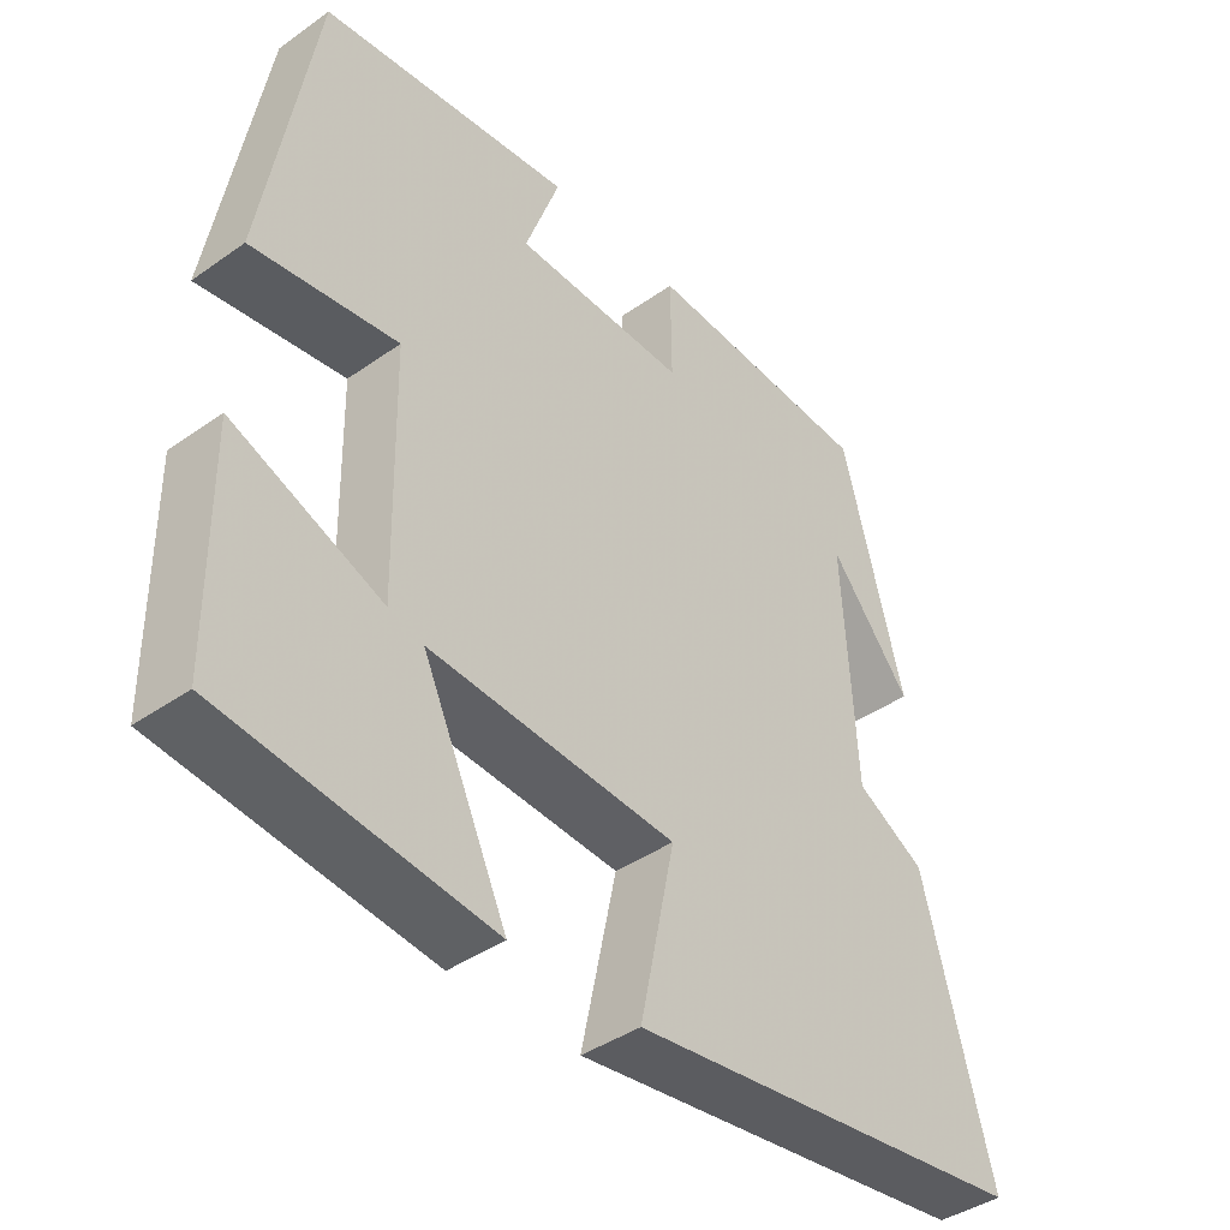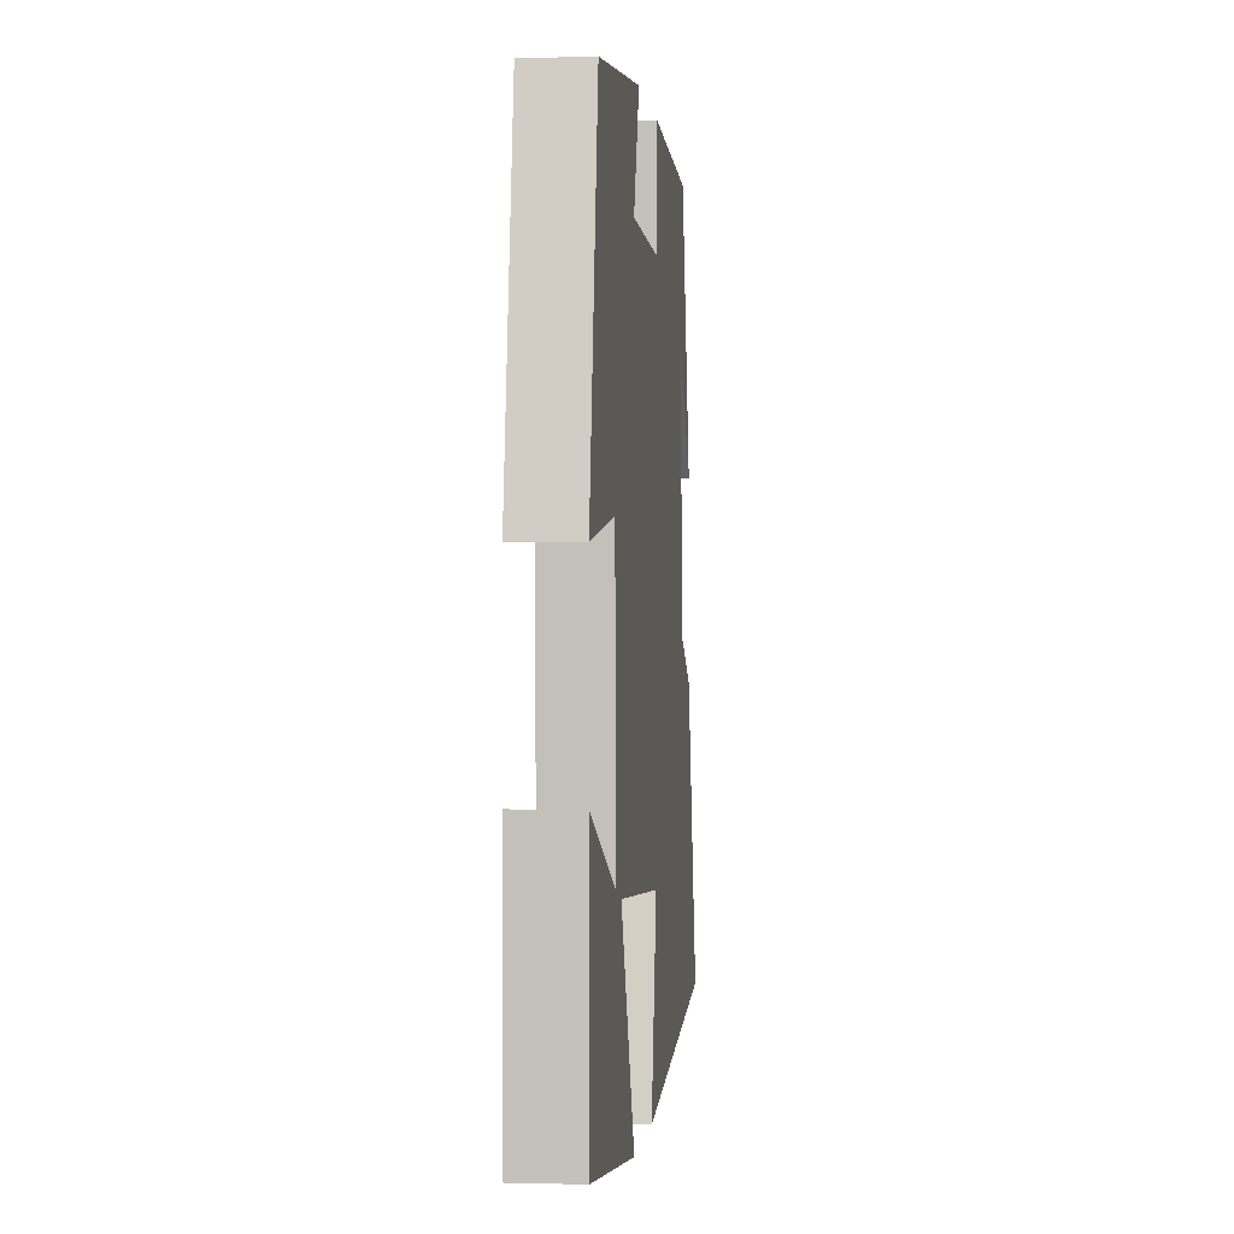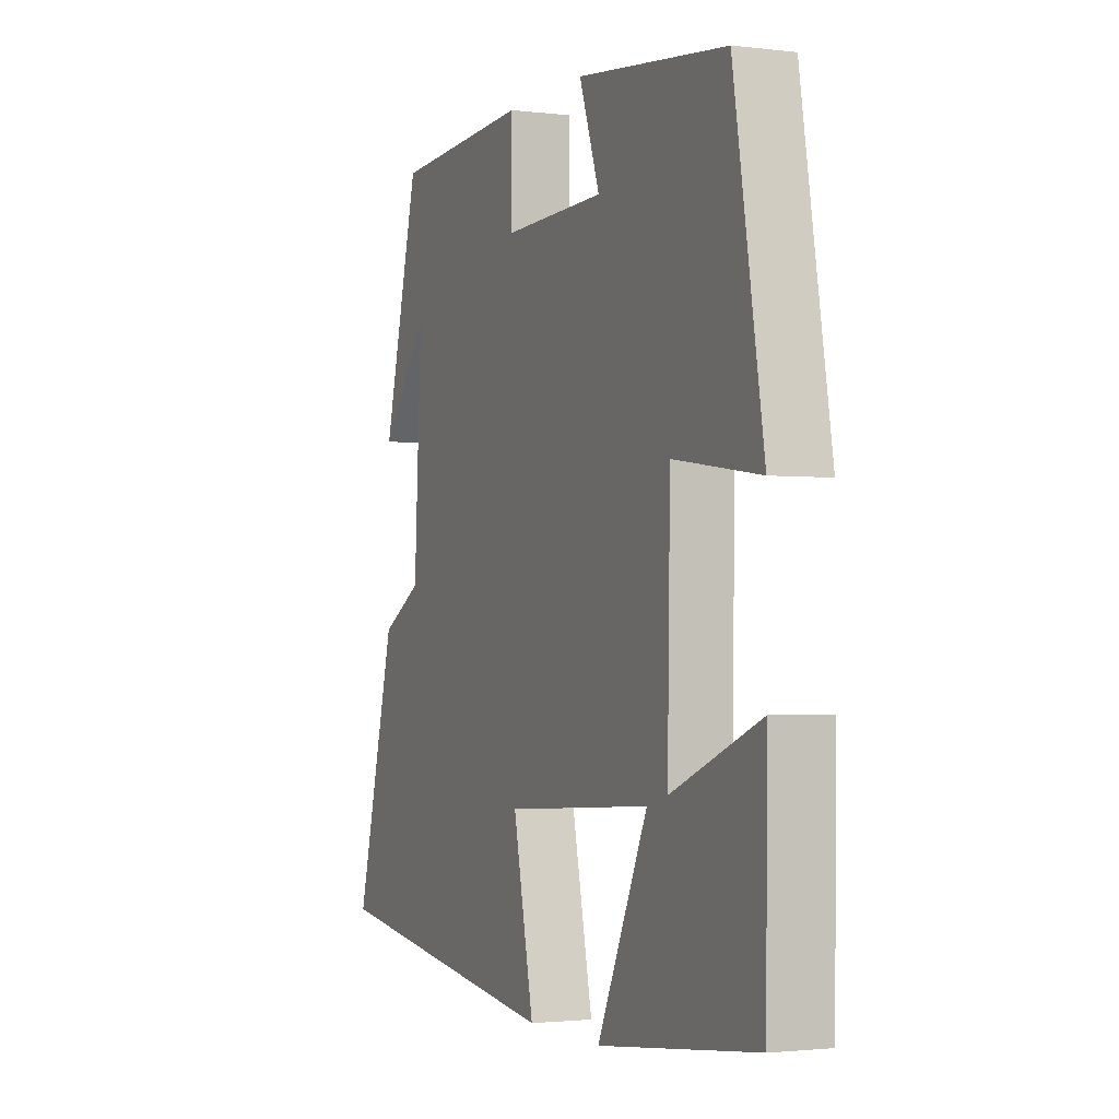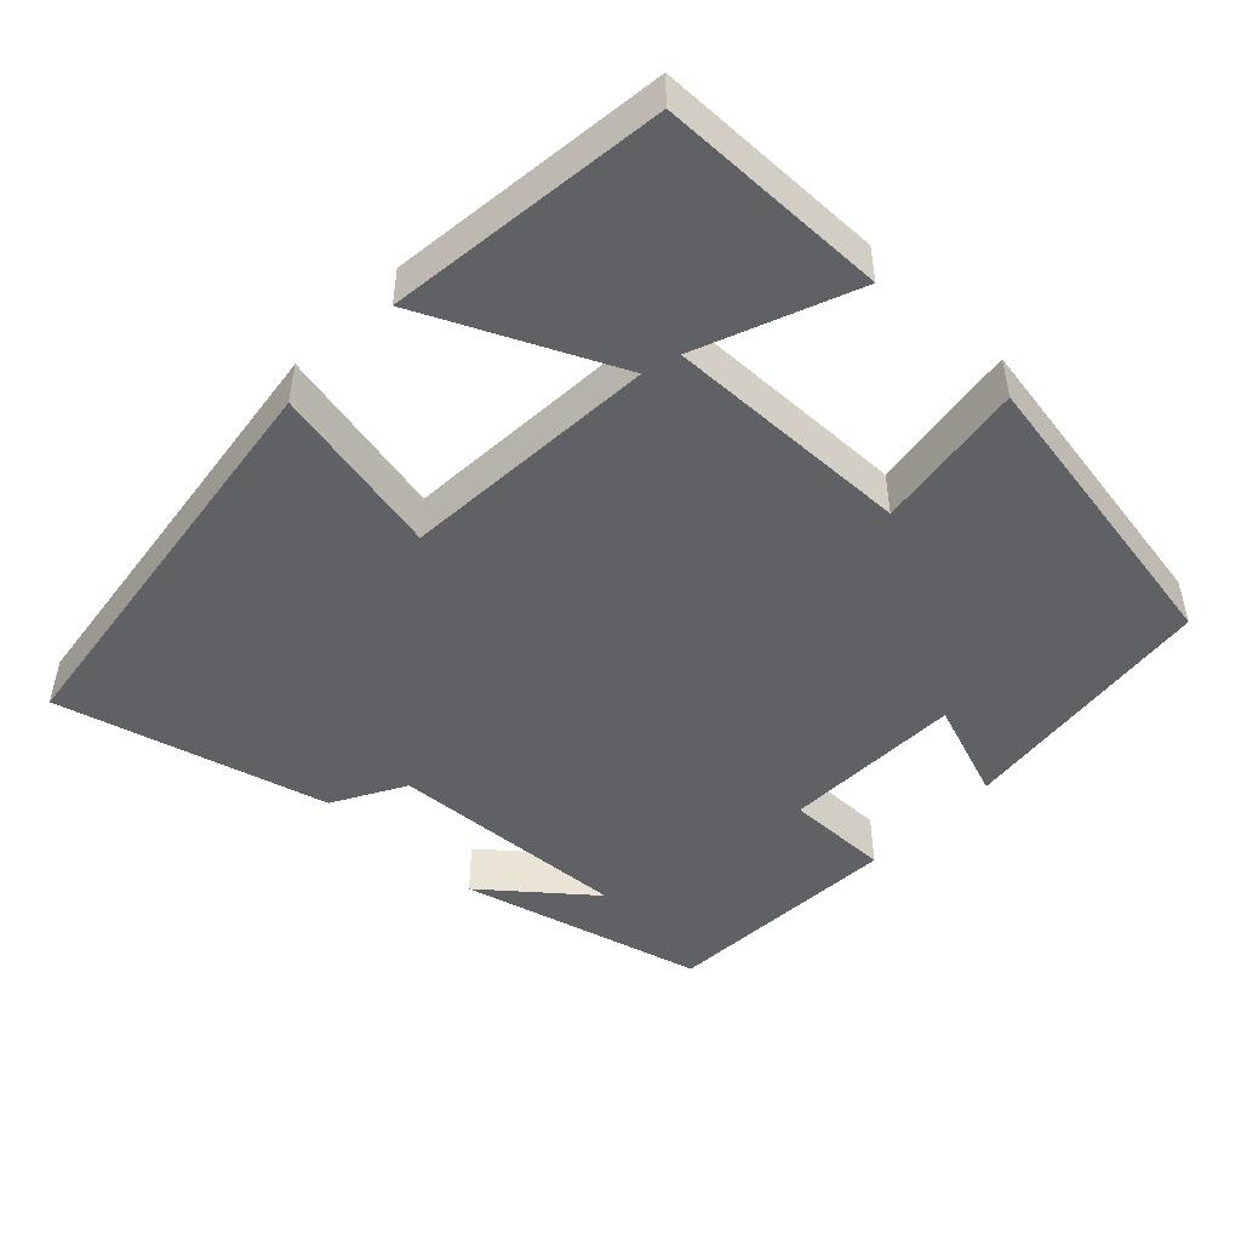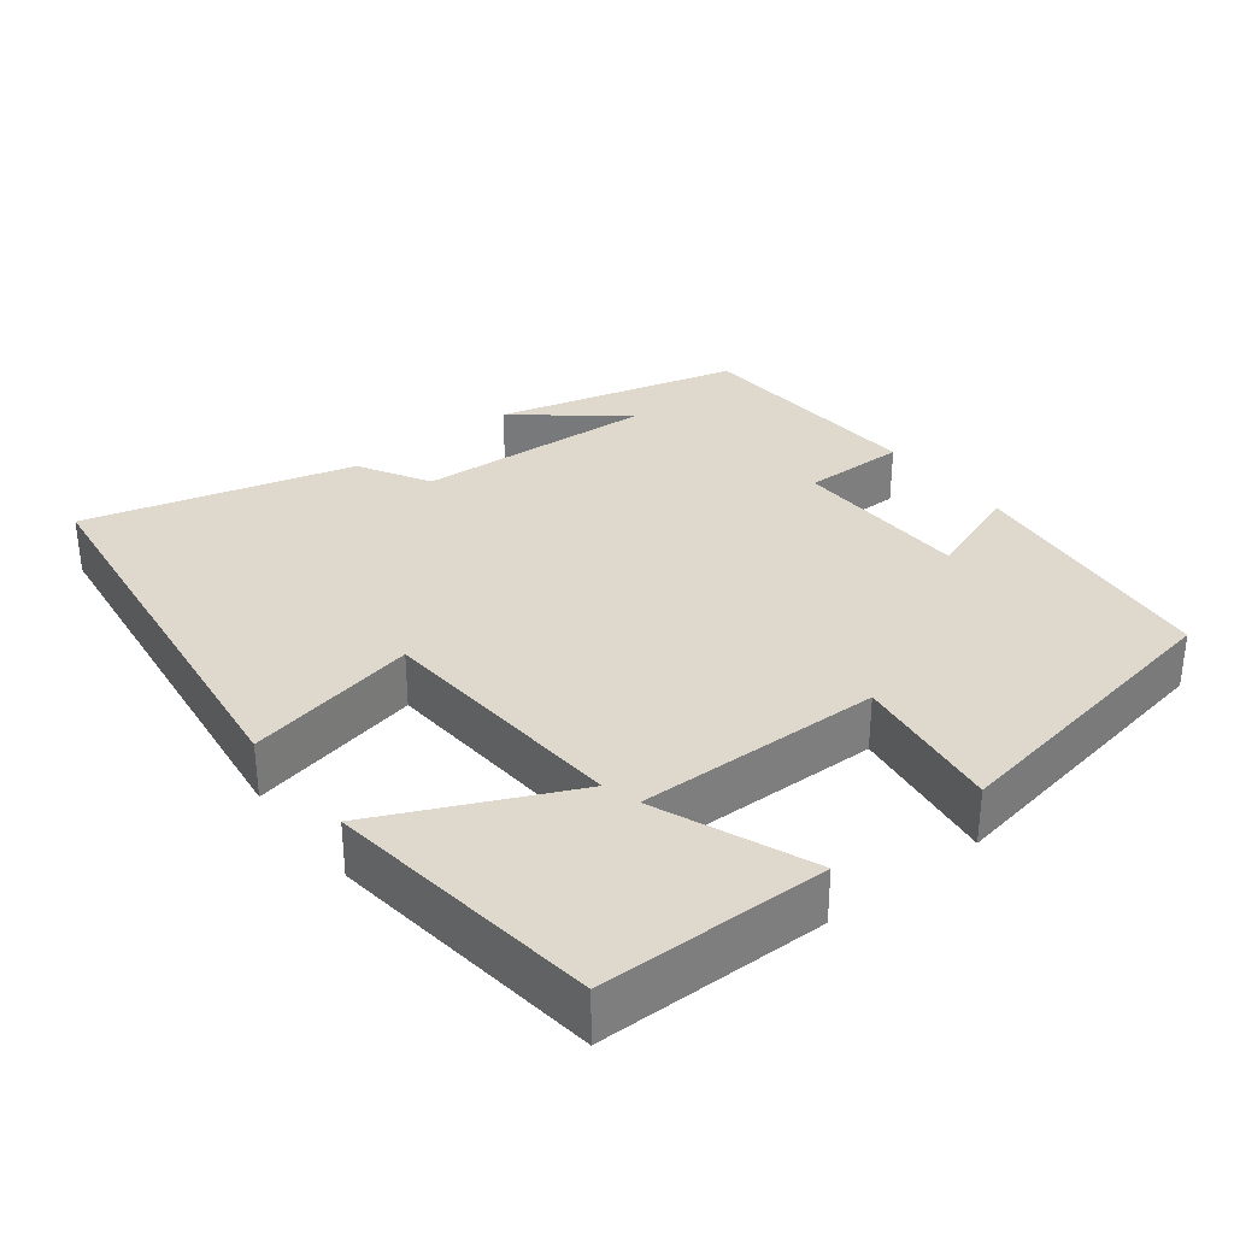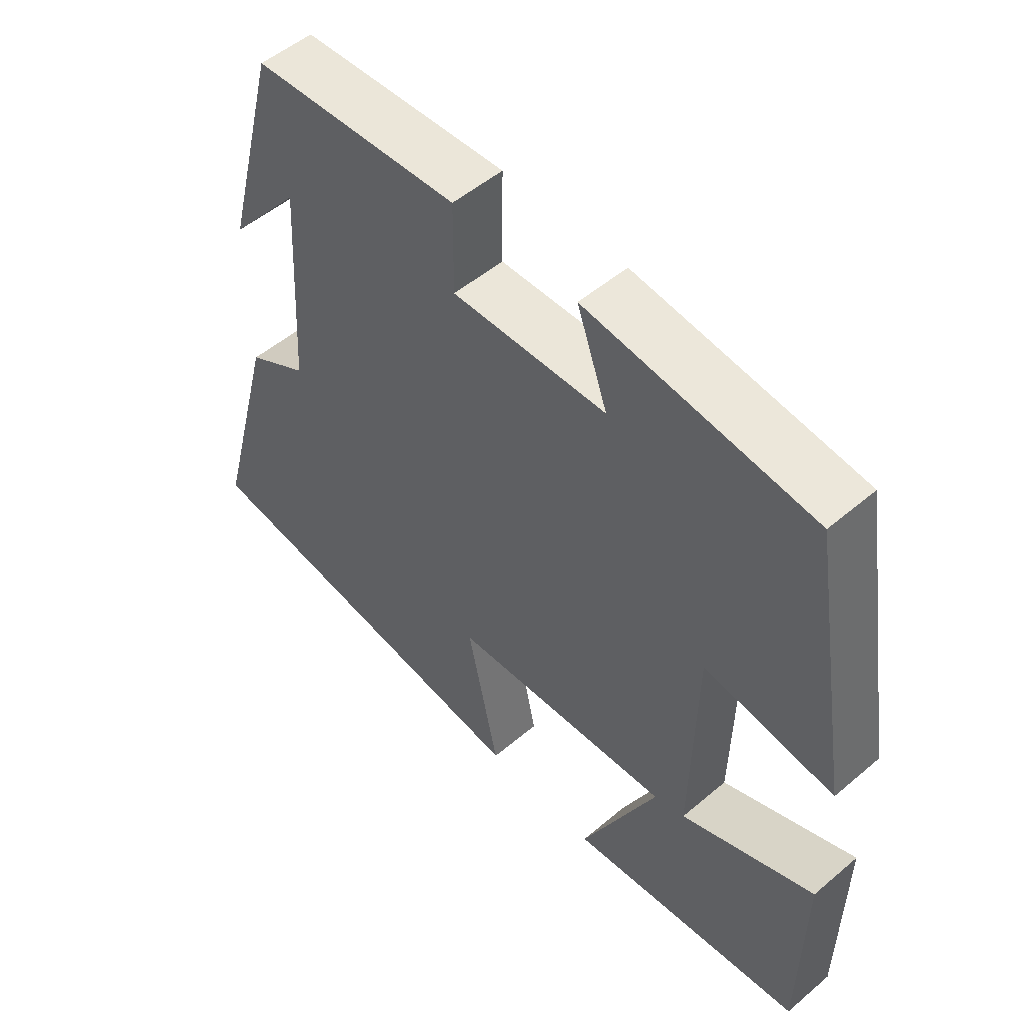
<metadata>
{"format":"obj","ext":"obj","renderer":"f3d","projection":"perspective","resolution":1024,"background":"white","views":[{"elev":-41.1,"azim":-49.4,"up":"+Z"},{"elev":-0.2,"azim":-84.0,"up":"+Z"},{"elev":-1.9,"azim":-113.4,"up":"+Z"},{"elev":-47.8,"azim":-133.6,"up":"+Y"},{"elev":32.2,"azim":-128.0,"up":"+Y"},{"elev":52.2,"azim":-132.4,"up":"+Z"}]}
</metadata>
<code>
v -0.497 0.07 -0.456
v -0.5 0.07 -0.156
v -0.296 0.07 -0.238
v -0.302 0.07 0.086
v -0.5 0.07 0.058
v -0.432 0.07 0.46
v -0.088 0.07 0.5
v -0.135 0.07 0.369
v 0.101 0.07 0.363
v 0.1 0.07 0.5
v 0.416 0.07 0.482
v 0.5 0.07 0.16
v 0.388 0.07 0.297
v 0.406 0.07 -0.021
v 0.5 0.07 -0.074
v 0.594 0.07 -0.428
v 0.041 0.07 -0.5
v 0.089 0.07 -0.273
v -0.249 0.07 -0.251
v -0.133 0.07 -0.5
v -0.497 0 -0.456
v -0.5 0 -0.156
v -0.296 0 -0.238
v -0.302 0 0.086
v -0.5 0 0.058
v -0.432 0 0.46
v -0.088 0 0.5
v -0.135 0 0.369
v 0.101 0 0.363
v 0.1 0 0.5
v 0.416 0 0.482
v 0.5 0 0.16
v 0.388 0 0.297
v 0.406 0 -0.021
v 0.5 0 -0.074
v 0.594 0 -0.428
v 0.041 0 -0.5
v 0.089 0 -0.273
v -0.249 0 -0.251
v -0.133 0 -0.5
f 19 20 1
f 16 17 18
f 15 16 18
f 14 15 18
f 13 14 18 19
f 11 12 13
f 9 10 11 13
f 8 9 13 19
f 6 7 8
f 5 6 8
f 4 5 8
f 3 4 8 19
f 1 2 3
f 1 3 19
f 21 40 39
f 38 37 36
f 38 36 35
f 38 35 34
f 39 38 34 33
f 33 32 31
f 33 31 30 29
f 39 33 29 28
f 28 27 26
f 28 26 25
f 28 25 24
f 39 28 24 23
f 23 22 21
f 39 23 21
f 1 21 22 2
f 2 22 23 3
f 3 23 24 4
f 4 24 25 5
f 5 25 26 6
f 6 26 27 7
f 7 27 28 8
f 8 28 29 9
f 9 29 30 10
f 10 30 31 11
f 11 31 32 12
f 12 32 33 13
f 13 33 34 14
f 14 34 35 15
f 15 35 36 16
f 16 36 37 17
f 17 37 38 18
f 18 38 39 19
f 19 39 40 20
f 20 40 21 1

</code>
